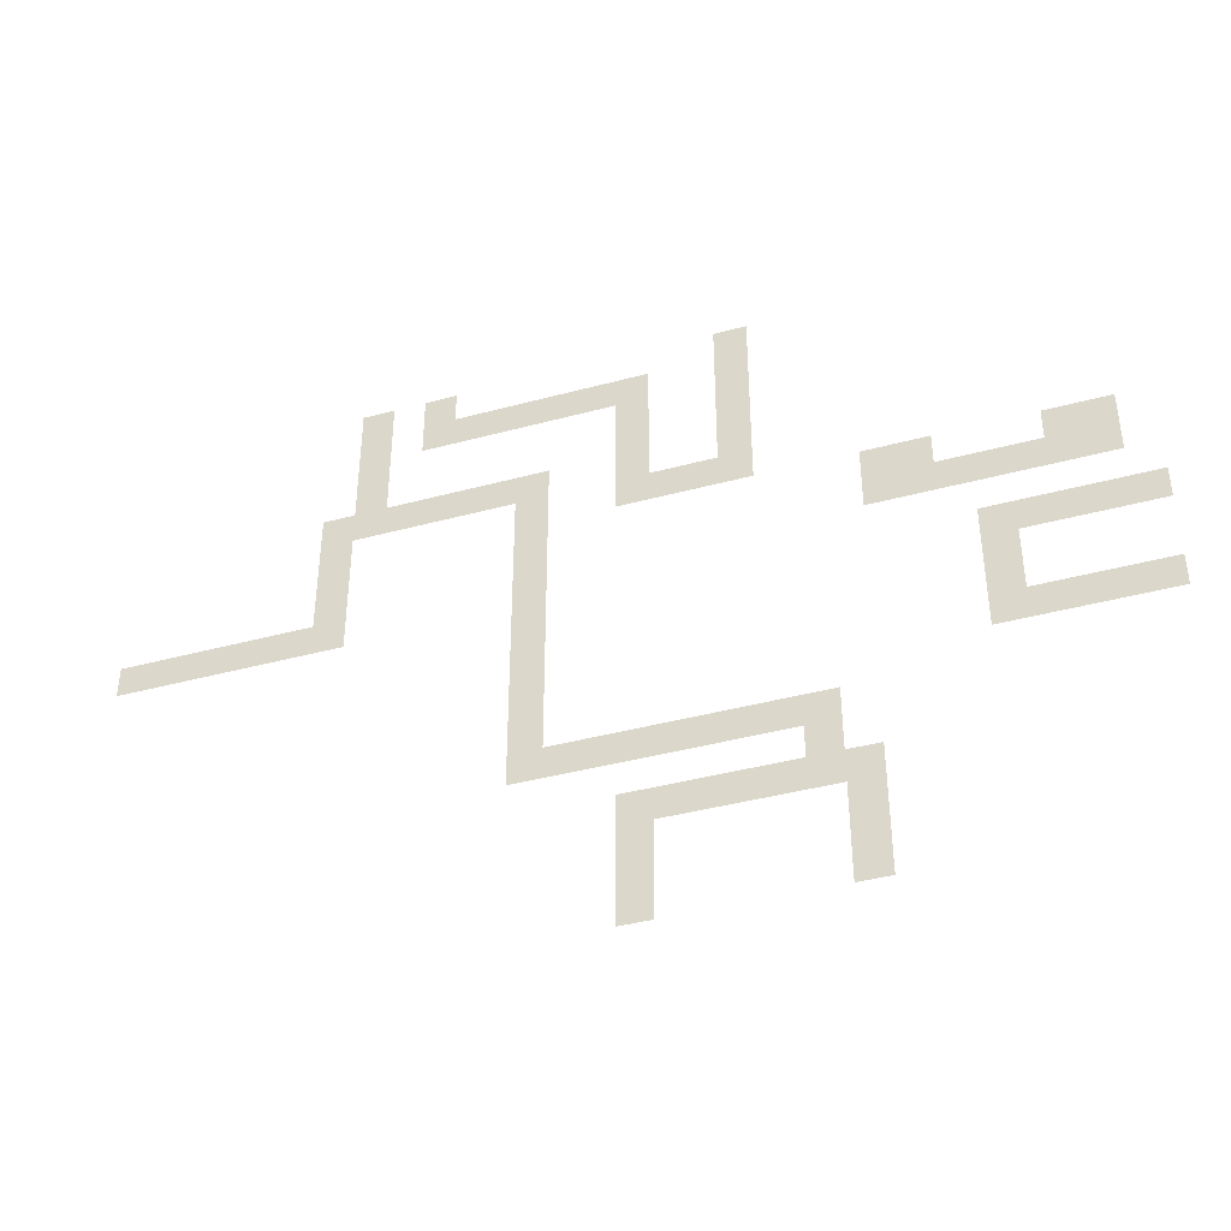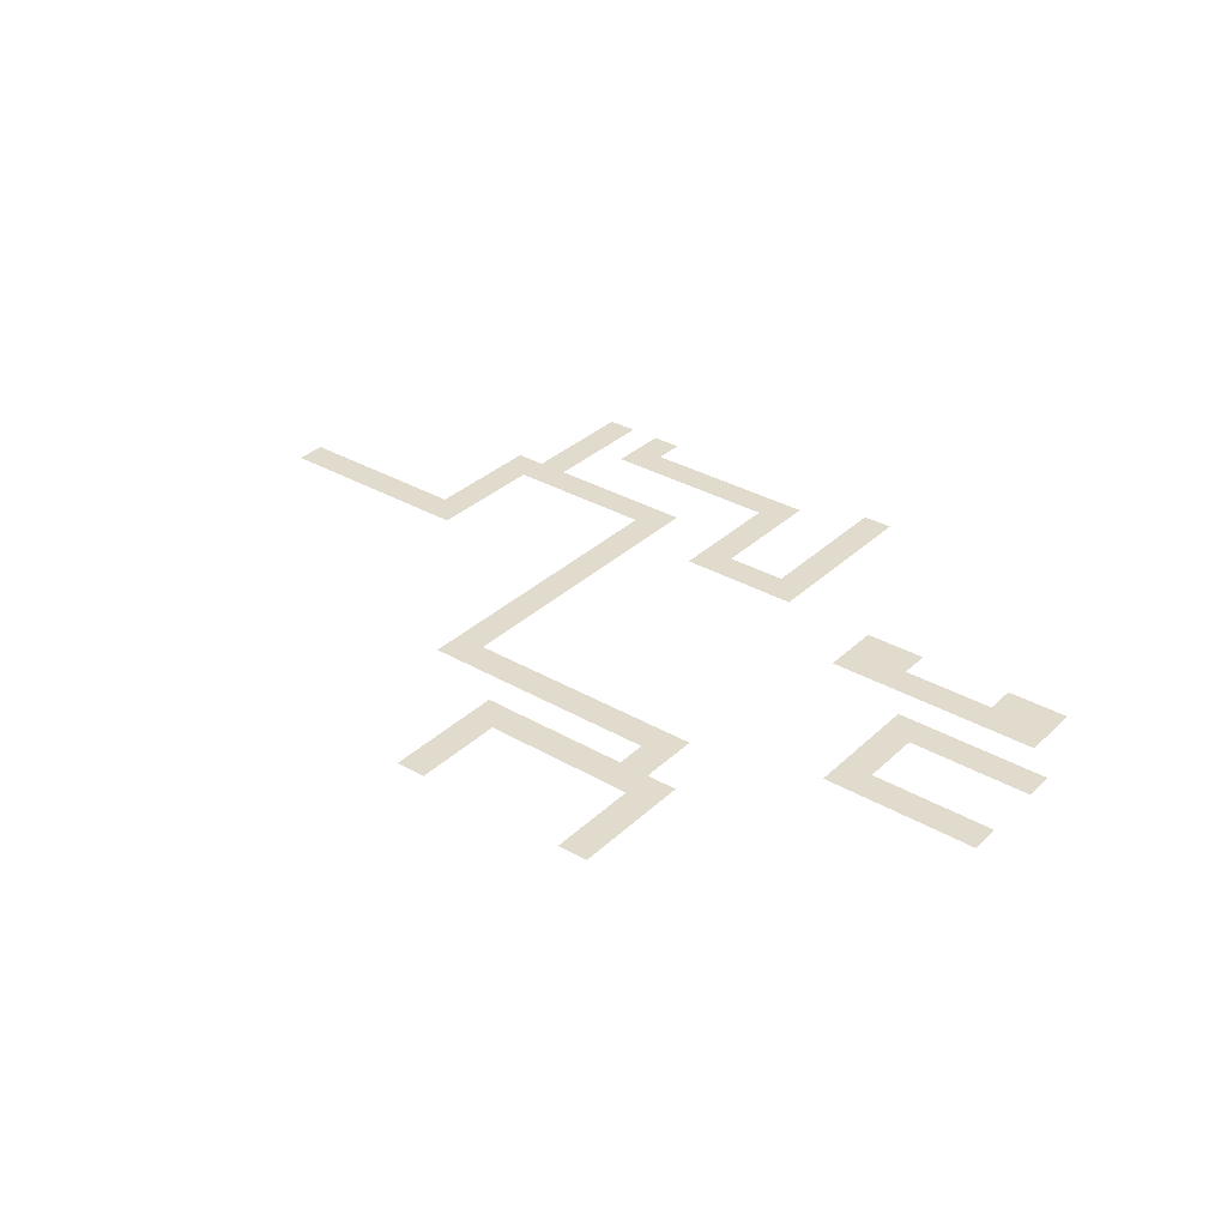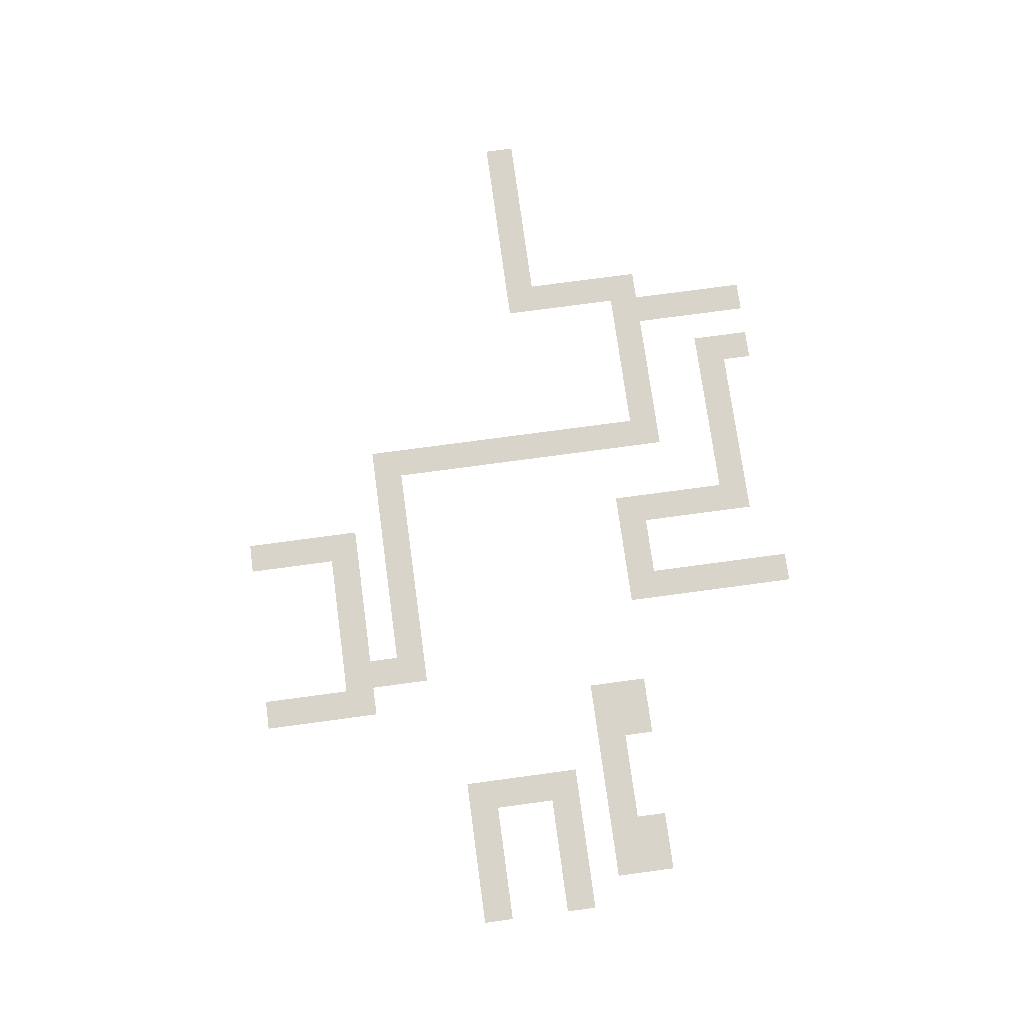
<metadata>
{"format":"obj","ext":"obj","renderer":"f3d","projection":"perspective","resolution":1024,"background":"white","views":[{"elev":-40.6,"azim":18.3,"up":"+Y"},{"elev":33.3,"azim":38.4,"up":"+Z"},{"elev":74.9,"azim":82.3,"up":"+Z"}]}
</metadata>
<code>
v -11 -1 0
v -12 -1 0
v -12 0 0
v -11 0 0
v -20 -1 0
v -21 -1 0
v -21 0 0
v -20 0 0
v -22 -1 0
v -23 -1 0
v -23 0 0
v -22 0 0
v -11 -2 0
v -12 -2 0
v -12 -1 0
v -11 -1 0
v -14 -2 0
v -15 -2 0
v -15 -1 0
v -14 -1 0
v -15 -2 0
v -16 -2 0
v -16 -1 0
v -15 -1 0
v -16 -2 0
v -17 -2 0
v -17 -1 0
v -16 -1 0
v -17 -2 0
v -18 -2 0
v -18 -1 0
v -17 -1 0
v -18 -2 0
v -19 -2 0
v -19 -1 0
v -18 -1 0
v -19 -2 0
v -20 -2 0
v -20 -1 0
v -19 -1 0
v -20 -2 0
v -21 -2 0
v -21 -1 0
v -20 -1 0
v -22 -2 0
v -23 -2 0
v -23 -1 0
v -22 -1 0
v -11 -3 0
v -12 -3 0
v -12 -2 0
v -11 -2 0
v -14 -3 0
v -15 -3 0
v -15 -2 0
v -14 -2 0
v -22 -3 0
v -23 -3 0
v -23 -2 0
v -22 -2 0
v -11 -4 0
v -12 -4 0
v -12 -3 0
v -11 -3 0
v -14 -4 0
v -15 -4 0
v -15 -3 0
v -14 -3 0
v -22 -4 0
v -23 -4 0
v -23 -3 0
v -22 -3 0
v -11 -5 0
v -12 -5 0
v -12 -4 0
v -11 -4 0
v -14 -5 0
v -15 -5 0
v -15 -4 0
v -14 -4 0
v -17 -5 0
v -18 -5 0
v -18 -4 0
v -17 -4 0
v -18 -5 0
v -19 -5 0
v -19 -4 0
v -18 -4 0
v -19 -5 0
v -20 -5 0
v -20 -4 0
v -19 -4 0
v -20 -5 0
v -21 -5 0
v -21 -4 0
v -20 -4 0
v -21 -5 0
v -22 -5 0
v -22 -4 0
v -21 -4 0
v -22 -5 0
v -23 -5 0
v -23 -4 0
v -22 -4 0
v -23 -5 0
v -24 -5 0
v -24 -4 0
v -23 -4 0
v -11 -6 0
v -12 -6 0
v -12 -5 0
v -11 -5 0
v -12 -6 0
v -13 -6 0
v -13 -5 0
v -12 -5 0
v -13 -6 0
v -14 -6 0
v -14 -5 0
v -13 -5 0
v -14 -6 0
v -15 -6 0
v -15 -5 0
v -14 -5 0
v -17 -6 0
v -18 -6 0
v -18 -5 0
v -17 -5 0
v -23 -6 0
v -24 -6 0
v -24 -5 0
v -23 -5 0
v -1 -7 0
v -2 -7 0
v -2 -6 0
v -1 -6 0
v -2 -7 0
v -3 -7 0
v -3 -6 0
v -2 -6 0
v -6 -7 0
v -7 -7 0
v -7 -6 0
v -6 -6 0
v -7 -7 0
v -8 -7 0
v -8 -6 0
v -7 -6 0
v -17 -7 0
v -18 -7 0
v -18 -6 0
v -17 -6 0
v -23 -7 0
v -24 -7 0
v -24 -6 0
v -23 -6 0
v -1 -8 0
v -2 -8 0
v -2 -7 0
v -1 -7 0
v -2 -8 0
v -3 -8 0
v -3 -7 0
v -2 -7 0
v -3 -8 0
v -4 -8 0
v -4 -7 0
v -3 -7 0
v -4 -8 0
v -5 -8 0
v -5 -7 0
v -4 -7 0
v -5 -8 0
v -6 -8 0
v -6 -7 0
v -5 -7 0
v -6 -8 0
v -7 -8 0
v -7 -7 0
v -6 -7 0
v -7 -8 0
v -8 -8 0
v -8 -7 0
v -7 -7 0
v -17 -8 0
v -18 -8 0
v -18 -7 0
v -17 -7 0
v -23 -8 0
v -24 -8 0
v -24 -7 0
v -23 -7 0
v -17 -9 0
v -18 -9 0
v -18 -8 0
v -17 -8 0
v -23 -9 0
v -24 -9 0
v -24 -8 0
v -23 -8 0
v -24 -9 0
v -25 -9 0
v -25 -8 0
v -24 -8 0
v -25 -9 0
v -26 -9 0
v -26 -8 0
v -25 -8 0
v -26 -9 0
v -27 -9 0
v -27 -8 0
v -26 -8 0
v -27 -9 0
v -28 -9 0
v -28 -8 0
v -27 -8 0
v -28 -9 0
v -29 -9 0
v -29 -8 0
v -28 -8 0
v -29 -9 0
v -30 -9 0
v -30 -8 0
v -29 -8 0
v 0 -10 0
v -1 -10 0
v -1 -9 0
v 0 -9 0
v -1 -10 0
v -2 -10 0
v -2 -9 0
v -1 -9 0
v -2 -10 0
v -3 -10 0
v -3 -9 0
v -2 -9 0
v -3 -10 0
v -4 -10 0
v -4 -9 0
v -3 -9 0
v -4 -10 0
v -5 -10 0
v -5 -9 0
v -4 -9 0
v -17 -10 0
v -18 -10 0
v -18 -9 0
v -17 -9 0
v -4 -11 0
v -5 -11 0
v -5 -10 0
v -4 -10 0
v -17 -11 0
v -18 -11 0
v -18 -10 0
v -17 -10 0
v -4 -12 0
v -5 -12 0
v -5 -11 0
v -4 -11 0
v -17 -12 0
v -18 -12 0
v -18 -11 0
v -17 -11 0
v 0 -13 0
v -1 -13 0
v -1 -12 0
v 0 -12 0
v -1 -13 0
v -2 -13 0
v -2 -12 0
v -1 -12 0
v -2 -13 0
v -3 -13 0
v -3 -12 0
v -2 -12 0
v -3 -13 0
v -4 -13 0
v -4 -12 0
v -3 -12 0
v -4 -13 0
v -5 -13 0
v -5 -12 0
v -4 -12 0
v -17 -13 0
v -18 -13 0
v -18 -12 0
v -17 -12 0
v -17 -14 0
v -18 -14 0
v -18 -13 0
v -17 -13 0
v -9 -15 0
v -10 -15 0
v -10 -14 0
v -9 -14 0
v -10 -15 0
v -11 -15 0
v -11 -14 0
v -10 -14 0
v -11 -15 0
v -12 -15 0
v -12 -14 0
v -11 -14 0
v -12 -15 0
v -13 -15 0
v -13 -14 0
v -12 -14 0
v -13 -15 0
v -14 -15 0
v -14 -14 0
v -13 -14 0
v -14 -15 0
v -15 -15 0
v -15 -14 0
v -14 -14 0
v -15 -15 0
v -16 -15 0
v -16 -14 0
v -15 -14 0
v -16 -15 0
v -17 -15 0
v -17 -14 0
v -16 -14 0
v -17 -15 0
v -18 -15 0
v -18 -14 0
v -17 -14 0
v -9 -16 0
v -10 -16 0
v -10 -15 0
v -9 -15 0
v -8 -17 0
v -9 -17 0
v -9 -16 0
v -8 -16 0
v -9 -17 0
v -10 -17 0
v -10 -16 0
v -9 -16 0
v -10 -17 0
v -11 -17 0
v -11 -16 0
v -10 -16 0
v -11 -17 0
v -12 -17 0
v -12 -16 0
v -11 -16 0
v -12 -17 0
v -13 -17 0
v -13 -16 0
v -12 -16 0
v -13 -17 0
v -14 -17 0
v -14 -16 0
v -13 -16 0
v -14 -17 0
v -15 -17 0
v -15 -16 0
v -14 -16 0
v -8 -18 0
v -9 -18 0
v -9 -17 0
v -8 -17 0
v -14 -18 0
v -15 -18 0
v -15 -17 0
v -14 -17 0
v -8 -19 0
v -9 -19 0
v -9 -18 0
v -8 -18 0
v -14 -19 0
v -15 -19 0
v -15 -18 0
v -14 -18 0
v -8 -20 0
v -9 -20 0
v -9 -19 0
v -8 -19 0
v -14 -20 0
v -15 -20 0
v -15 -19 0
v -14 -19 0
g test_map_mesh_0002
f 1 2 3 4
f 5 6 7 8
f 9 10 11 12
f 13 14 15 16
f 17 18 19 20
f 21 22 23 24
f 25 26 27 28
f 29 30 31 32
f 33 34 35 36
f 37 38 39 40
f 41 42 43 44
f 45 46 47 48
f 49 50 51 52
f 53 54 55 56
f 57 58 59 60
f 61 62 63 64
f 65 66 67 68
f 69 70 71 72
f 73 74 75 76
f 77 78 79 80
f 81 82 83 84
f 85 86 87 88
f 89 90 91 92
f 93 94 95 96
f 97 98 99 100
f 101 102 103 104
f 105 106 107 108
f 109 110 111 112
f 113 114 115 116
f 117 118 119 120
f 121 122 123 124
f 125 126 127 128
f 129 130 131 132
f 133 134 135 136
f 137 138 139 140
f 141 142 143 144
f 145 146 147 148
f 149 150 151 152
f 153 154 155 156
f 157 158 159 160
f 161 162 163 164
f 165 166 167 168
f 169 170 171 172
f 173 174 175 176
f 177 178 179 180
f 181 182 183 184
f 185 186 187 188
f 189 190 191 192
f 193 194 195 196
f 197 198 199 200
f 201 202 203 204
f 205 206 207 208
f 209 210 211 212
f 213 214 215 216
f 217 218 219 220
f 221 222 223 224
f 225 226 227 228
f 229 230 231 232
f 233 234 235 236
f 237 238 239 240
f 241 242 243 244
f 245 246 247 248
f 249 250 251 252
f 253 254 255 256
f 257 258 259 260
f 261 262 263 264
f 265 266 267 268
f 269 270 271 272
f 273 274 275 276
f 277 278 279 280
f 281 282 283 284
f 285 286 287 288
f 289 290 291 292
f 293 294 295 296
f 297 298 299 300
f 301 302 303 304
f 305 306 307 308
f 309 310 311 312
f 313 314 315 316
f 317 318 319 320
f 321 322 323 324
f 325 326 327 328
f 329 330 331 332
f 333 334 335 336
f 337 338 339 340
f 341 342 343 344
f 345 346 347 348
f 349 350 351 352
f 353 354 355 356
f 357 358 359 360
f 361 362 363 364
f 365 366 367 368
f 369 370 371 372
f 373 374 375 376
f 377 378 379 380
f 381 382 383 384

</code>
